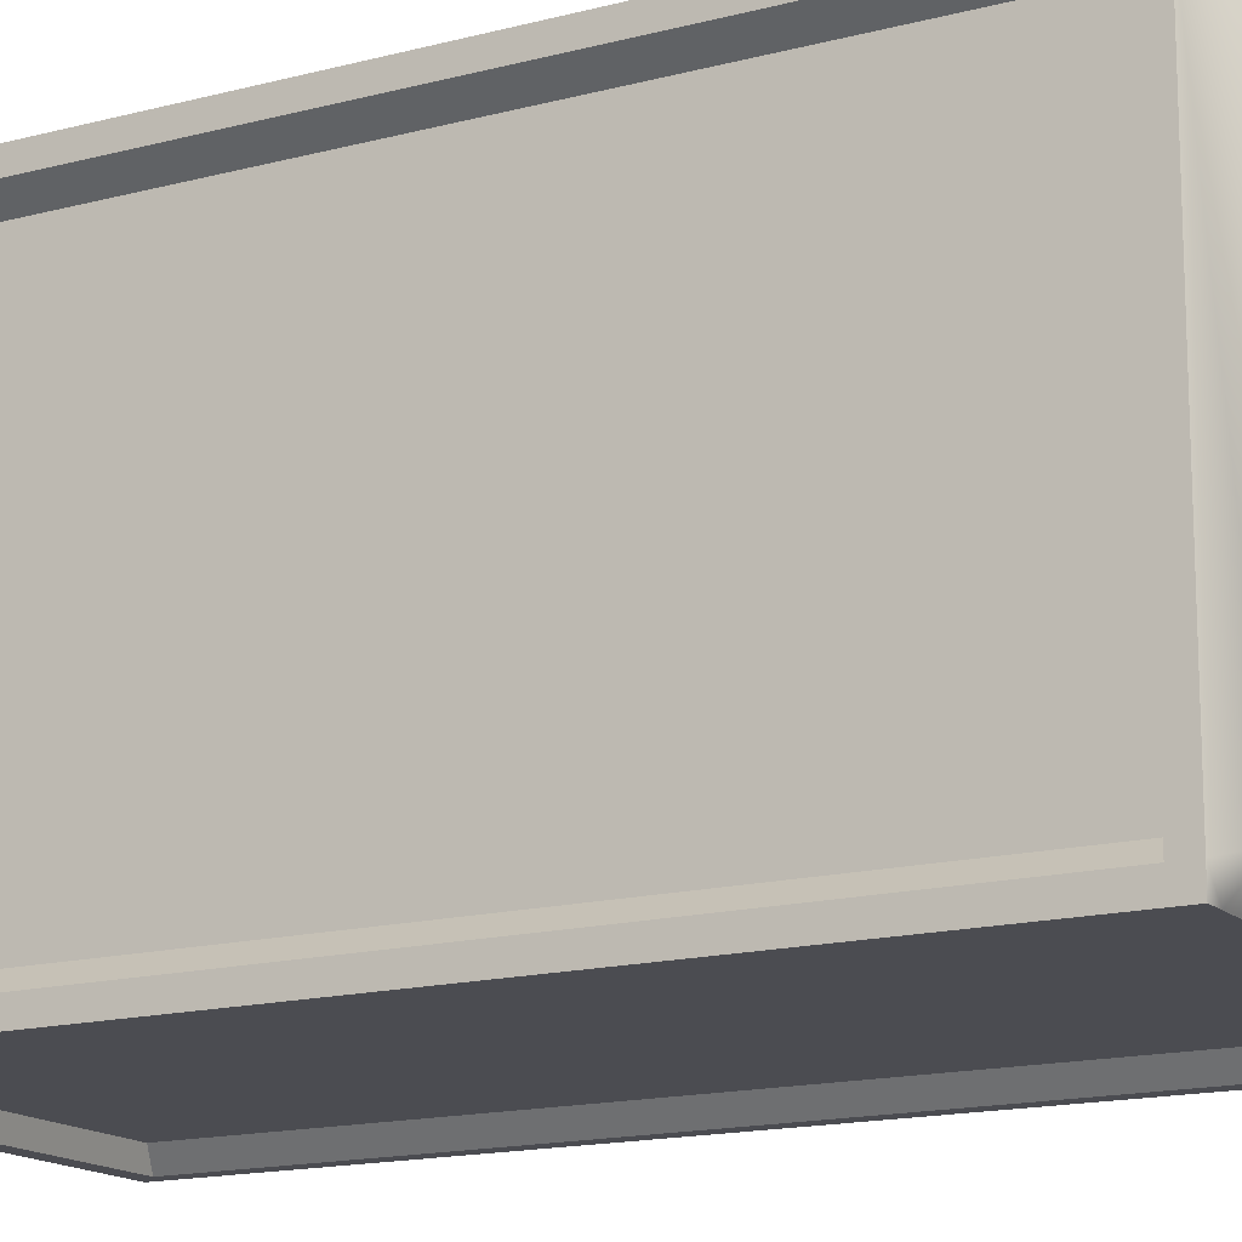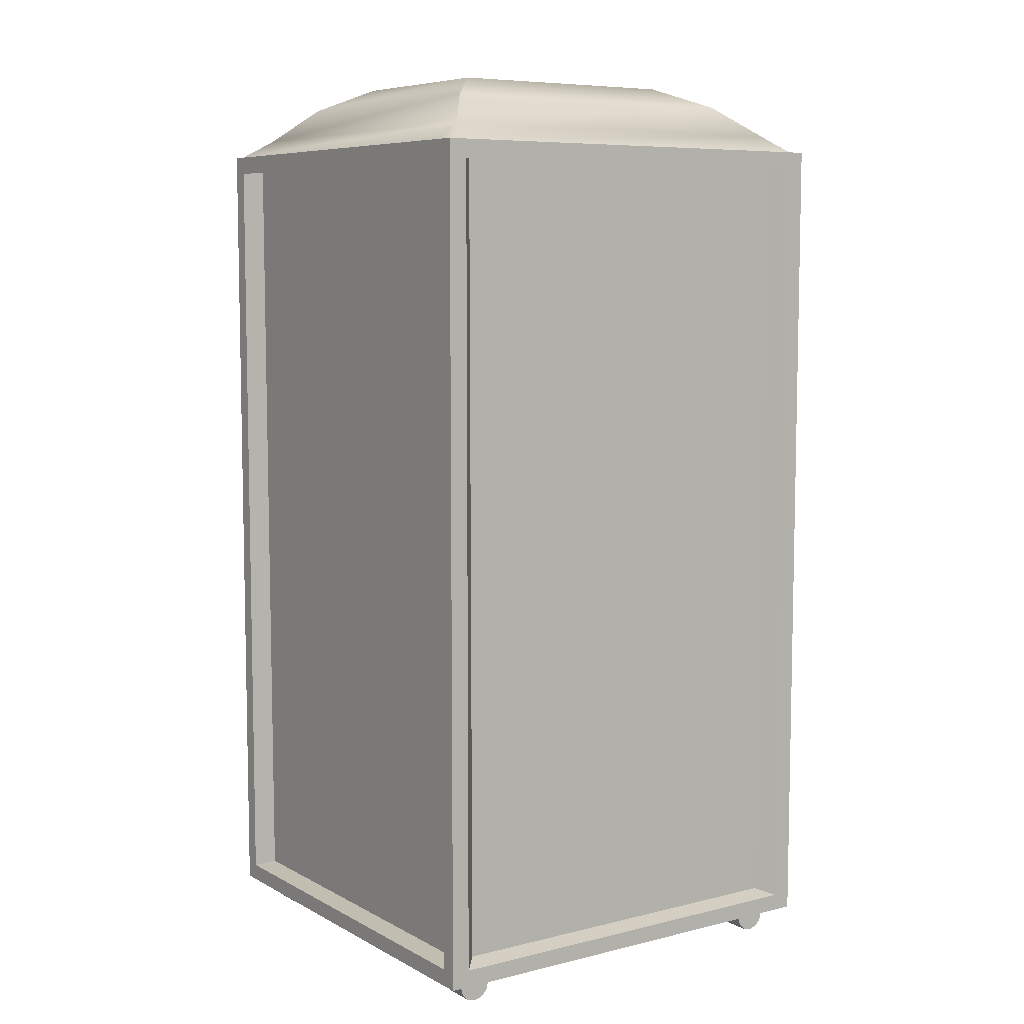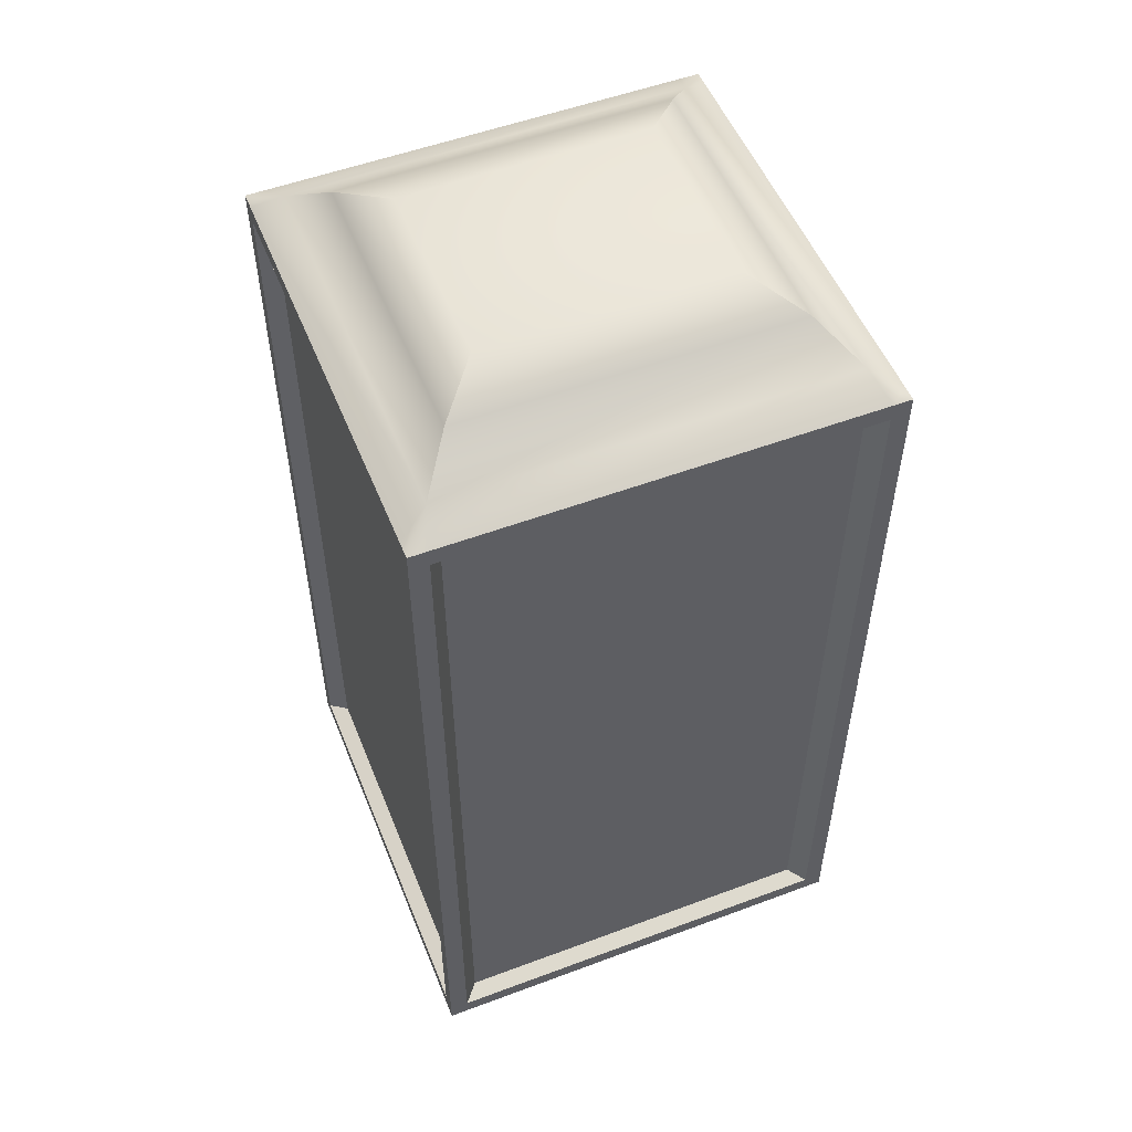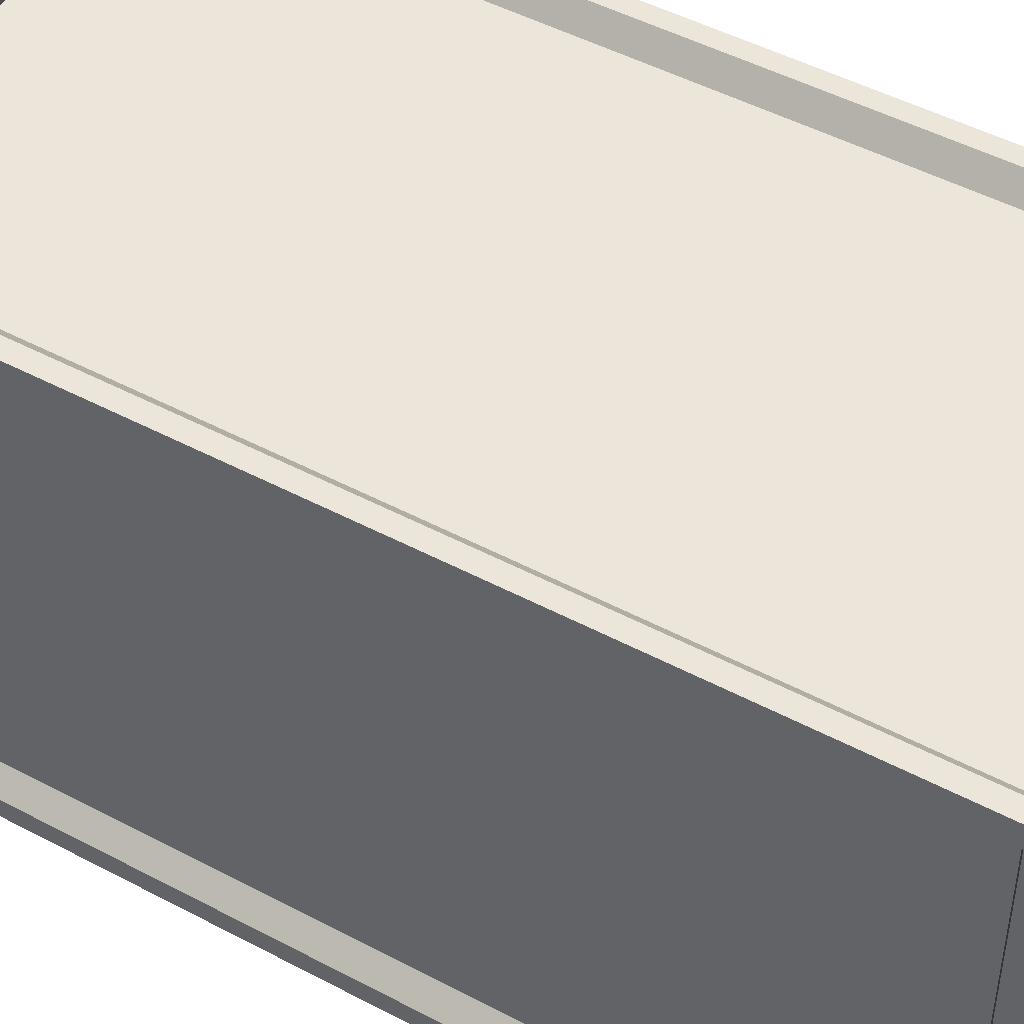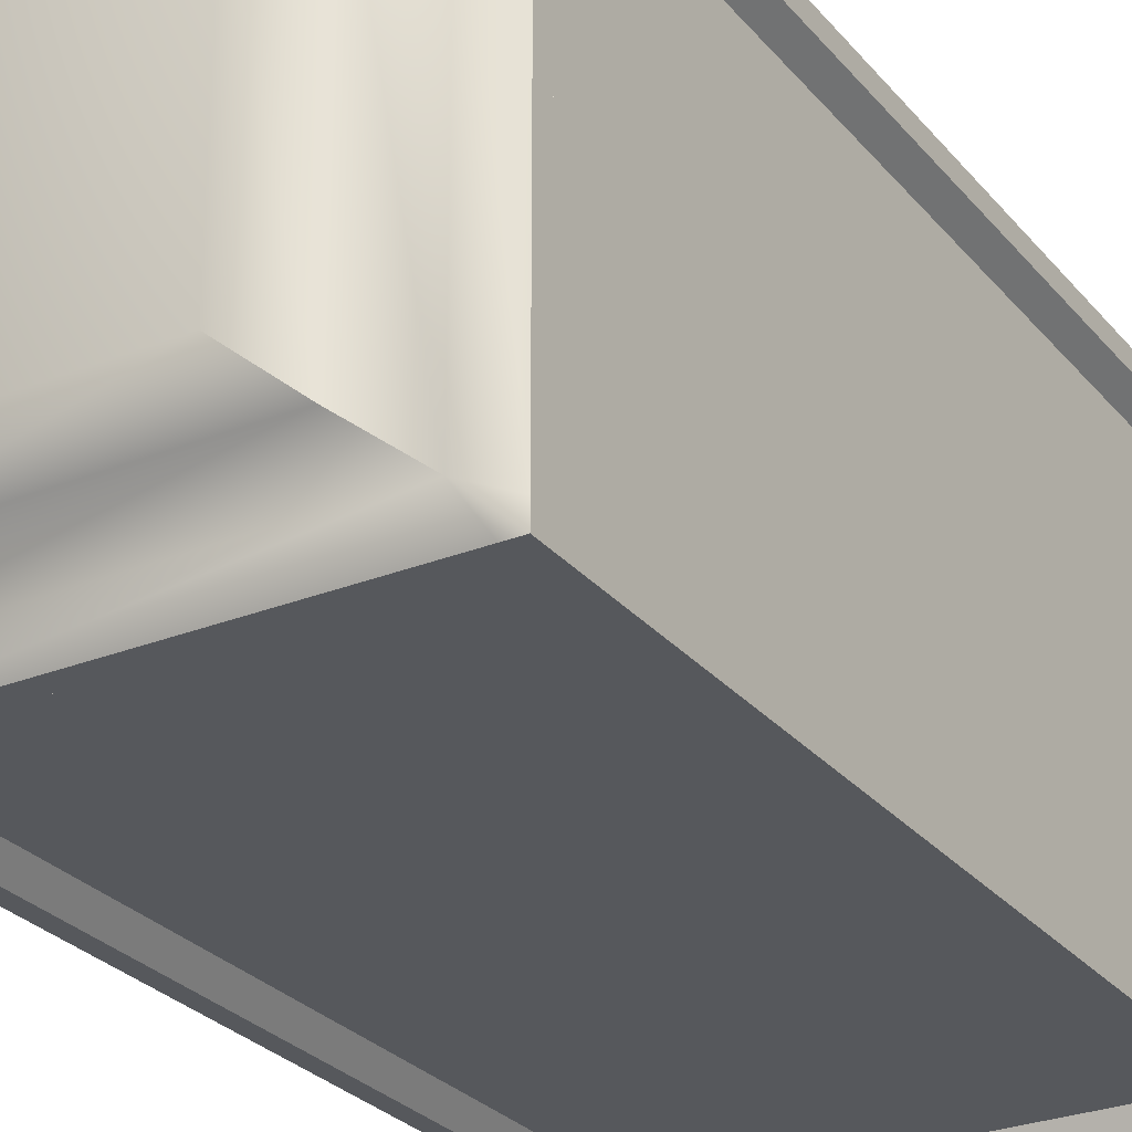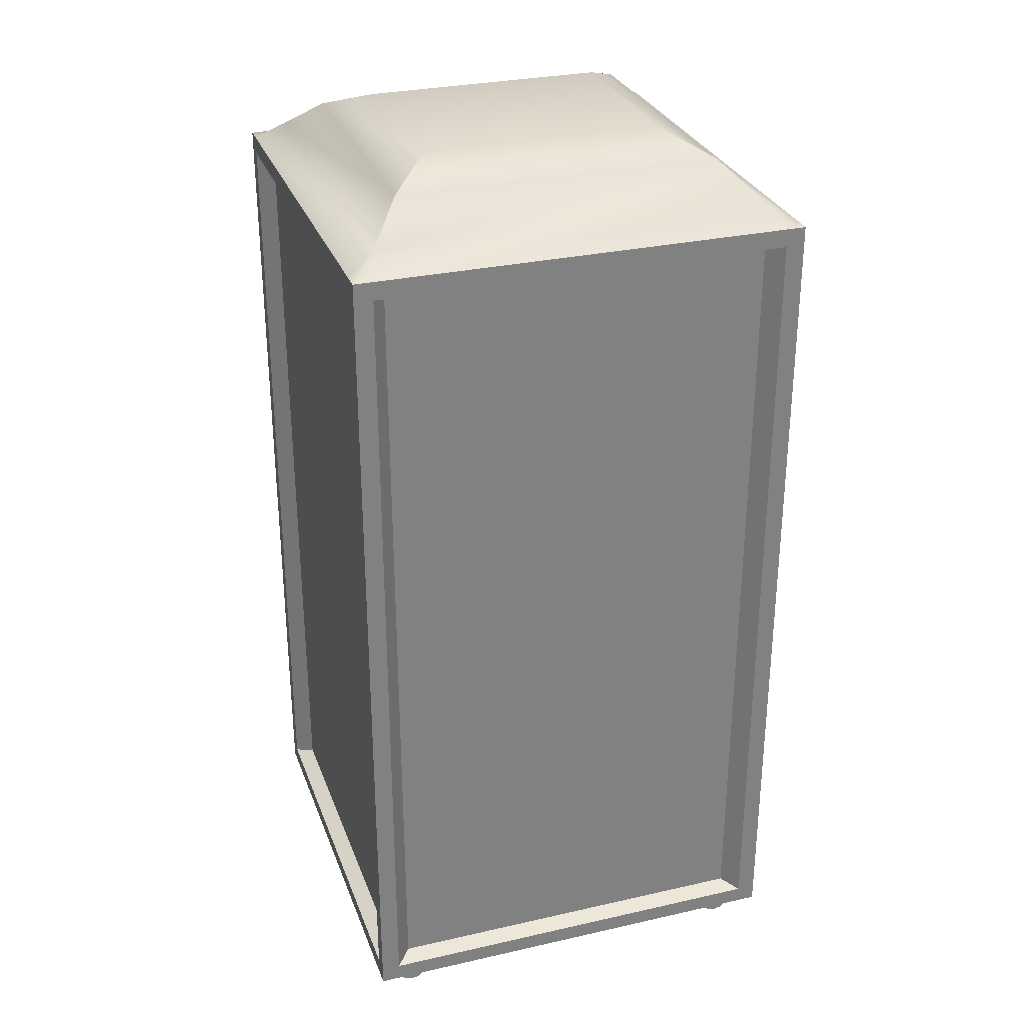
<metadata>
{"format":"obj","ext":"obj","renderer":"f3d","projection":"perspective","resolution":1024,"background":"white","views":[{"elev":-15.4,"azim":119.4,"up":"+Z"},{"elev":7.4,"azim":-124.6,"up":"+Y"},{"elev":53.1,"azim":68.2,"up":"+Y"},{"elev":47.9,"azim":-59.1,"up":"+Z"},{"elev":-27.9,"azim":-148.8,"up":"+Z"},{"elev":29.7,"azim":71.7,"up":"+Y"}]}
</metadata>
<code>
g default
v -1.996 0.3831 2.177
v 1.996 0.3831 2.177
v 1.996 8.161 2.177
v -1.996 8.161 2.177
v -1.996 8.161 -2.177
v 1.996 8.161 -2.177
v 1.996 0.3831 -2.177
v -1.996 0.3831 -2.177
v 2.152 0.3831 -1.996
v 2.152 0.3831 1.996
v 2.152 8.161 -1.996
v 2.152 8.161 1.996
v 2.152 8.161 2.177
v 2.152 0.3831 2.177
v 2.152 0.3831 -2.177
v 2.152 8.161 -2.177
v -2.152 0.3831 -1.996
v -2.152 0.3831 1.996
v -2.152 8.161 1.996
v -2.152 8.161 -1.996
v -2.152 0.3831 2.177
v -2.152 8.161 2.177
v -2.152 8.161 -2.177
v -2.152 0.3831 -2.177
v -1.839 8.508 1.897
v 1.839 8.508 1.897
v 1.839 8.508 -1.897
v -1.839 8.508 -1.897
v -1.996 8.338 2.177
v 1.996 8.338 2.177
v 1.996 8.338 -2.177
v -1.996 8.338 -2.177
v 2.152 8.338 1.996
v 2.152 8.338 -1.996
v 2.152 8.338 2.177
v 2.152 8.338 -2.177
v -2.152 8.338 -1.996
v -2.152 8.338 1.996
v -2.152 8.338 2.177
v -2.152 8.338 -2.177
v -1.844 0.4432 2.011
v 1.844 0.4432 2.011
v 1.844 8.222 2.022
v -1.844 8.222 2.022
v -1.844 8.222 -2.022
v 1.844 8.222 -2.022
v 1.844 0.4432 -2.011
v -1.844 0.4432 -2.011
v 1.988 0.4432 -1.844
v 1.988 0.4432 1.844
v 1.988 8.222 -1.856
v 1.988 8.222 1.856
v -1.988 0.4432 -1.844
v -1.988 0.4432 1.844
v -1.988 8.222 1.856
v -1.988 8.222 -1.856
v -1.408 8.82 1.578
v 1.408 8.82 1.578
v 1.408 8.82 -1.578
v -1.408 8.82 -1.578
v -0.9214 9.023 1.169
v 0.9214 9.023 1.169
v 0.9214 9.023 -1.169
v -0.9214 9.023 -1.169
v -1.996 0.2164 -1.996
v 1.996 0.2164 -1.996
v 1.996 0.2164 1.996
v -1.996 0.2164 1.996
v 1.996 0.2164 2.177
v -1.996 0.2164 2.177
v -1.996 0.2164 -2.177
v 1.996 0.2164 -2.177
v 2.152 0.2164 -1.996
v 2.152 0.2164 1.996
v 2.152 0.2164 2.177
v 2.152 0.2164 -2.177
v -2.152 0.2164 1.996
v -2.152 0.2164 -1.996
v -2.152 0.2164 2.177
v -2.152 0.2164 -2.177
g pCube1
f 41 42 43 44
f 61 62 63 64
f 45 46 47 48
f 65 66 67 68
f 50 49 51 52
f 53 54 55 56
f 68 67 69 70
f 10 12 13 14
f 26 25 29 30
f 19 18 21 22
f 28 27 31 32
f 11 9 15 16
f 66 65 71 72
f 17 20 23 24
f 67 66 73 74
f 27 26 33 34
f 26 30 35 33
f 3 2 14 13
f 69 67 74 75
f 66 72 76 73
f 7 6 16 15
f 31 27 34 36
f 65 68 77 78
f 25 28 37 38
f 68 70 79 77
f 1 4 22 21
f 29 25 38 39
f 28 32 40 37
f 5 8 24 23
f 71 65 78 80
f 4 3 30 29
f 6 5 32 31
f 12 11 34 33
f 3 13 35 30
f 13 12 33 35
f 11 16 36 34
f 16 6 31 36
f 20 19 38 37
f 19 22 39 38
f 22 4 29 39
f 5 23 40 32
f 23 20 37 40
f 1 2 42 41
f 2 3 43 42
f 3 4 44 43
f 4 1 41 44
f 5 6 46 45
f 6 7 47 46
f 7 8 48 47
f 8 5 45 48
f 10 9 49 50
f 9 11 51 49
f 11 12 52 51
f 12 10 50 52
f 17 18 54 53
f 18 19 55 54
f 19 20 56 55
f 20 17 53 56
f 25 26 58 57
f 26 27 59 58
f 27 28 60 59
f 28 25 57 60
f 57 58 62 61
f 58 59 63 62
f 59 60 64 63
f 60 57 61 64
f 2 1 70 69
f 8 7 72 71
f 9 10 74 73
f 10 14 75 74
f 14 2 69 75
f 7 15 76 72
f 15 9 73 76
f 18 17 78 77
f 1 21 79 70
f 21 18 77 79
f 17 24 80 78
f 24 8 71 80
g default
v -1.961 -0.001127 1.72
v -1.961 0.05767 1.661
v -1.961 0.138 1.639
v -1.961 0.2183 1.661
v -1.961 0.2771 1.72
v -1.961 0.2986 1.8
v -1.961 0.2771 1.88
v -1.961 0.2183 1.939
v -1.961 0.138 1.961
v -1.961 0.05767 1.939
v -1.961 -0.001127 1.88
v -1.961 -0.02265 1.8
v -1.639 -0.001127 1.72
v -1.639 0.05767 1.661
v -1.639 0.138 1.639
v -1.639 0.2183 1.661
v -1.639 0.2771 1.72
v -1.639 0.2986 1.8
v -1.639 0.2771 1.88
v -1.639 0.2183 1.939
v -1.639 0.138 1.961
v -1.639 0.05767 1.939
v -1.639 -0.001127 1.88
v -1.639 -0.02265 1.8
v -1.961 0.138 1.8
v -1.639 0.138 1.8
g pCube1 pCylinder1
f 81 82 94 93
f 82 83 95 94
f 83 84 96 95
f 84 85 97 96
f 85 86 98 97
f 86 87 99 98
f 87 88 100 99
f 88 89 101 100
f 89 90 102 101
f 90 91 103 102
f 91 92 104 103
f 92 81 93 104
f 82 81 105
f 83 82 105
f 84 83 105
f 85 84 105
f 86 85 105
f 87 86 105
f 88 87 105
f 89 88 105
f 90 89 105
f 91 90 105
f 92 91 105
f 81 92 105
f 93 94 106
f 94 95 106
f 95 96 106
f 96 97 106
f 97 98 106
f 98 99 106
f 99 100 106
f 100 101 106
f 101 102 106
f 102 103 106
f 103 104 106
f 104 93 106
g default
v 1.639 -0.001127 1.72
v 1.639 0.05767 1.661
v 1.639 0.138 1.639
v 1.639 0.2183 1.661
v 1.639 0.2771 1.72
v 1.639 0.2986 1.8
v 1.639 0.2771 1.88
v 1.639 0.2183 1.939
v 1.639 0.138 1.961
v 1.639 0.05767 1.939
v 1.639 -0.001127 1.88
v 1.639 -0.02265 1.8
v 1.961 -0.001127 1.72
v 1.961 0.05767 1.661
v 1.961 0.138 1.639
v 1.961 0.2183 1.661
v 1.961 0.2771 1.72
v 1.961 0.2986 1.8
v 1.961 0.2771 1.88
v 1.961 0.2183 1.939
v 1.961 0.138 1.961
v 1.961 0.05767 1.939
v 1.961 -0.001127 1.88
v 1.961 -0.02265 1.8
v 1.639 0.138 1.8
v 1.961 0.138 1.8
g pCube1 pCylinder2
f 107 108 120 119
f 108 109 121 120
f 109 110 122 121
f 110 111 123 122
f 111 112 124 123
f 112 113 125 124
f 113 114 126 125
f 114 115 127 126
f 115 116 128 127
f 116 117 129 128
f 117 118 130 129
f 118 107 119 130
f 108 107 131
f 109 108 131
f 110 109 131
f 111 110 131
f 112 111 131
f 113 112 131
f 114 113 131
f 115 114 131
f 116 115 131
f 117 116 131
f 118 117 131
f 107 118 131
f 119 120 132
f 120 121 132
f 121 122 132
f 122 123 132
f 123 124 132
f 124 125 132
f 125 126 132
f 126 127 132
f 127 128 132
f 128 129 132
f 129 130 132
f 130 119 132
g default
v -1.961 -0.001127 -1.88
v -1.961 0.05767 -1.939
v -1.961 0.138 -1.961
v -1.961 0.2183 -1.939
v -1.961 0.2771 -1.88
v -1.961 0.2986 -1.8
v -1.961 0.2771 -1.72
v -1.961 0.2183 -1.661
v -1.961 0.138 -1.639
v -1.961 0.05767 -1.661
v -1.961 -0.001127 -1.72
v -1.961 -0.02265 -1.8
v -1.639 -0.001127 -1.88
v -1.639 0.05767 -1.939
v -1.639 0.138 -1.961
v -1.639 0.2183 -1.939
v -1.639 0.2771 -1.88
v -1.639 0.2986 -1.8
v -1.639 0.2771 -1.72
v -1.639 0.2183 -1.661
v -1.639 0.138 -1.639
v -1.639 0.05767 -1.661
v -1.639 -0.001127 -1.72
v -1.639 -0.02265 -1.8
v -1.961 0.138 -1.8
v -1.639 0.138 -1.8
g pCube1 pCylinder3
f 133 134 146 145
f 134 135 147 146
f 135 136 148 147
f 136 137 149 148
f 137 138 150 149
f 138 139 151 150
f 139 140 152 151
f 140 141 153 152
f 141 142 154 153
f 142 143 155 154
f 143 144 156 155
f 144 133 145 156
f 134 133 157
f 135 134 157
f 136 135 157
f 137 136 157
f 138 137 157
f 139 138 157
f 140 139 157
f 141 140 157
f 142 141 157
f 143 142 157
f 144 143 157
f 133 144 157
f 145 146 158
f 146 147 158
f 147 148 158
f 148 149 158
f 149 150 158
f 150 151 158
f 151 152 158
f 152 153 158
f 153 154 158
f 154 155 158
f 155 156 158
f 156 145 158
g default
v 1.639 -0.001127 -1.88
v 1.639 0.05767 -1.939
v 1.639 0.138 -1.961
v 1.639 0.2183 -1.939
v 1.639 0.2771 -1.88
v 1.639 0.2986 -1.8
v 1.639 0.2771 -1.72
v 1.639 0.2183 -1.661
v 1.639 0.138 -1.639
v 1.639 0.05767 -1.661
v 1.639 -0.001127 -1.72
v 1.639 -0.02265 -1.8
v 1.961 -0.001127 -1.88
v 1.961 0.05767 -1.939
v 1.961 0.138 -1.961
v 1.961 0.2183 -1.939
v 1.961 0.2771 -1.88
v 1.961 0.2986 -1.8
v 1.961 0.2771 -1.72
v 1.961 0.2183 -1.661
v 1.961 0.138 -1.639
v 1.961 0.05767 -1.661
v 1.961 -0.001127 -1.72
v 1.961 -0.02265 -1.8
v 1.639 0.138 -1.8
v 1.961 0.138 -1.8
g pCube1 pCylinder4
f 159 160 172 171
f 160 161 173 172
f 161 162 174 173
f 162 163 175 174
f 163 164 176 175
f 164 165 177 176
f 165 166 178 177
f 166 167 179 178
f 167 168 180 179
f 168 169 181 180
f 169 170 182 181
f 170 159 171 182
f 160 159 183
f 161 160 183
f 162 161 183
f 163 162 183
f 164 163 183
f 165 164 183
f 166 165 183
f 167 166 183
f 168 167 183
f 169 168 183
f 170 169 183
f 159 170 183
f 171 172 184
f 172 173 184
f 173 174 184
f 174 175 184
f 175 176 184
f 176 177 184
f 177 178 184
f 178 179 184
f 179 180 184
f 180 181 184
f 181 182 184
f 182 171 184

</code>
